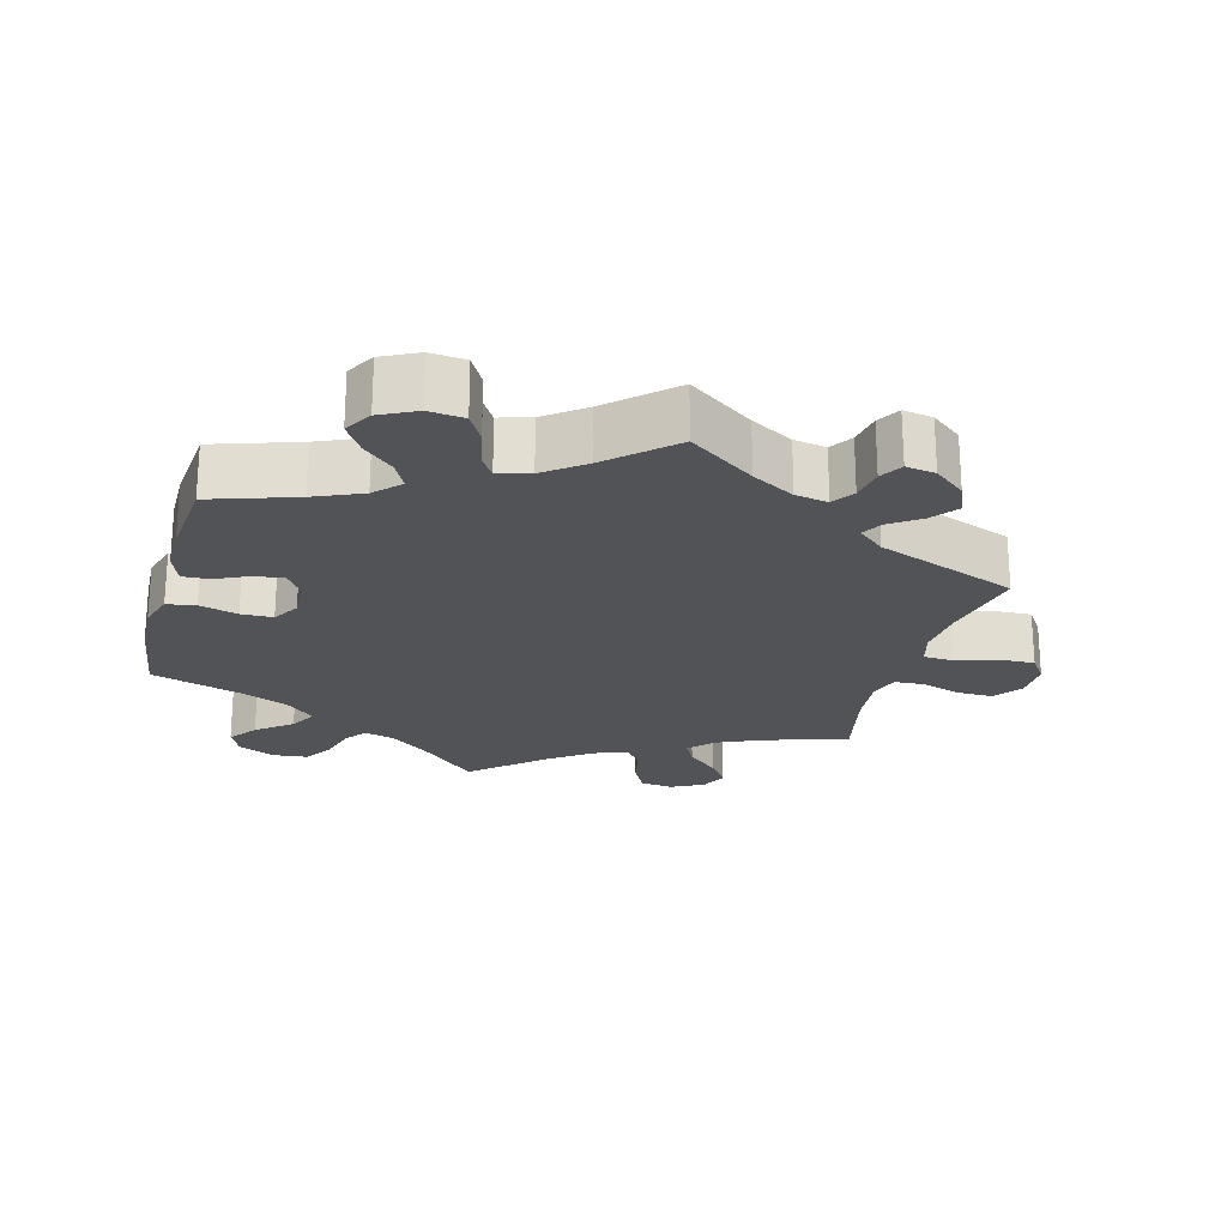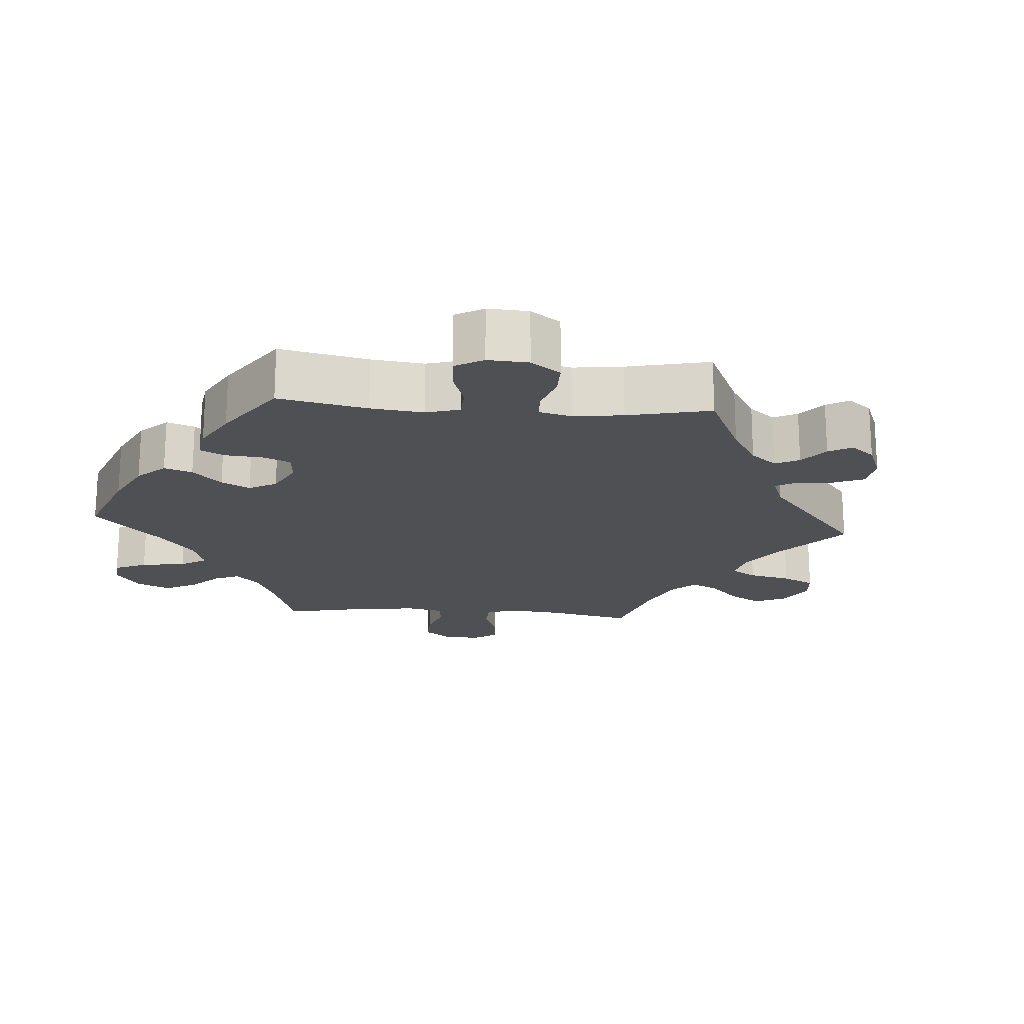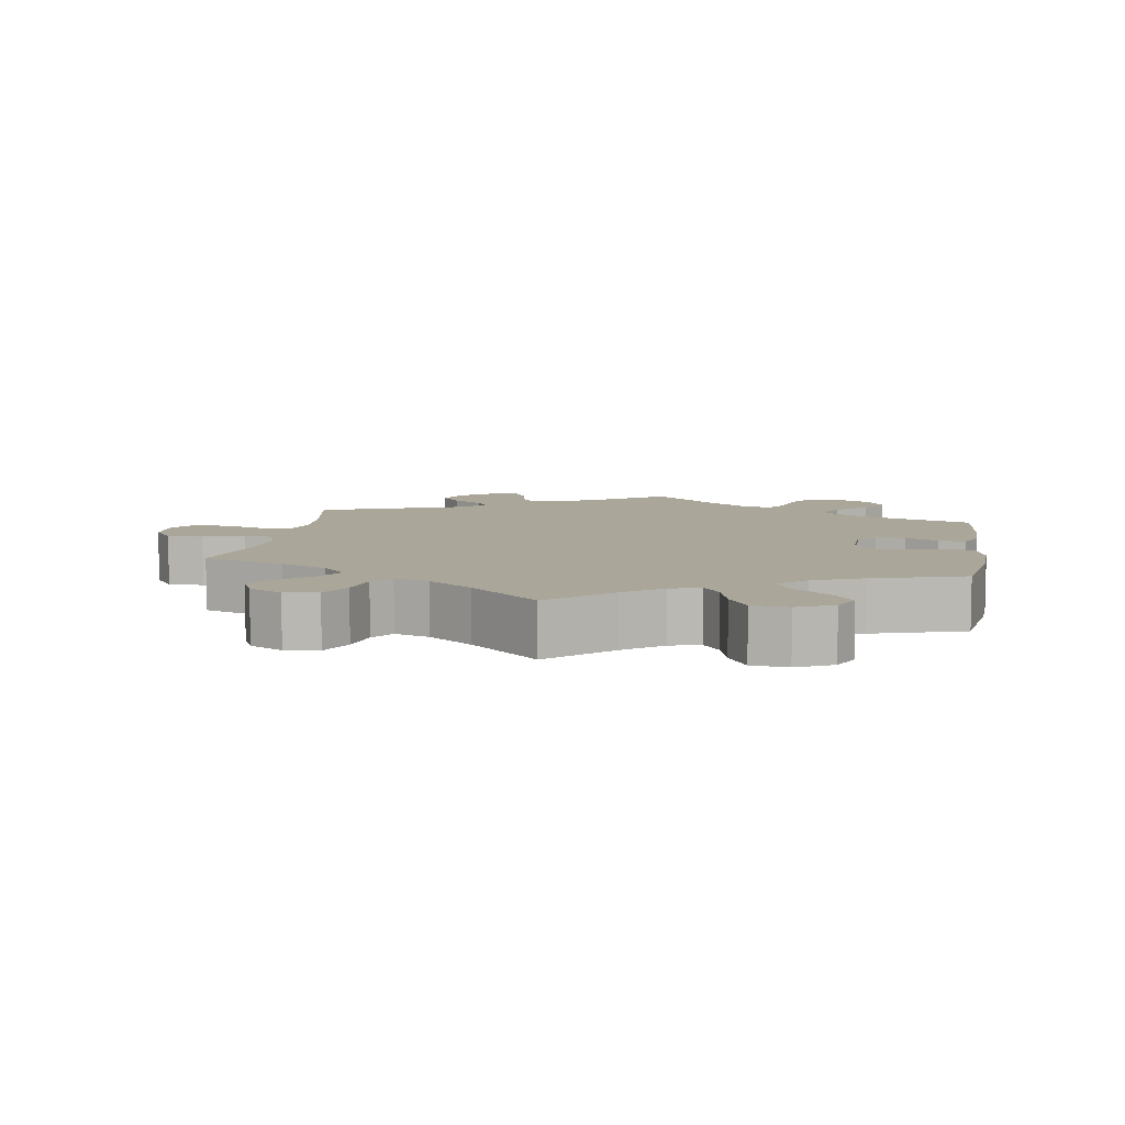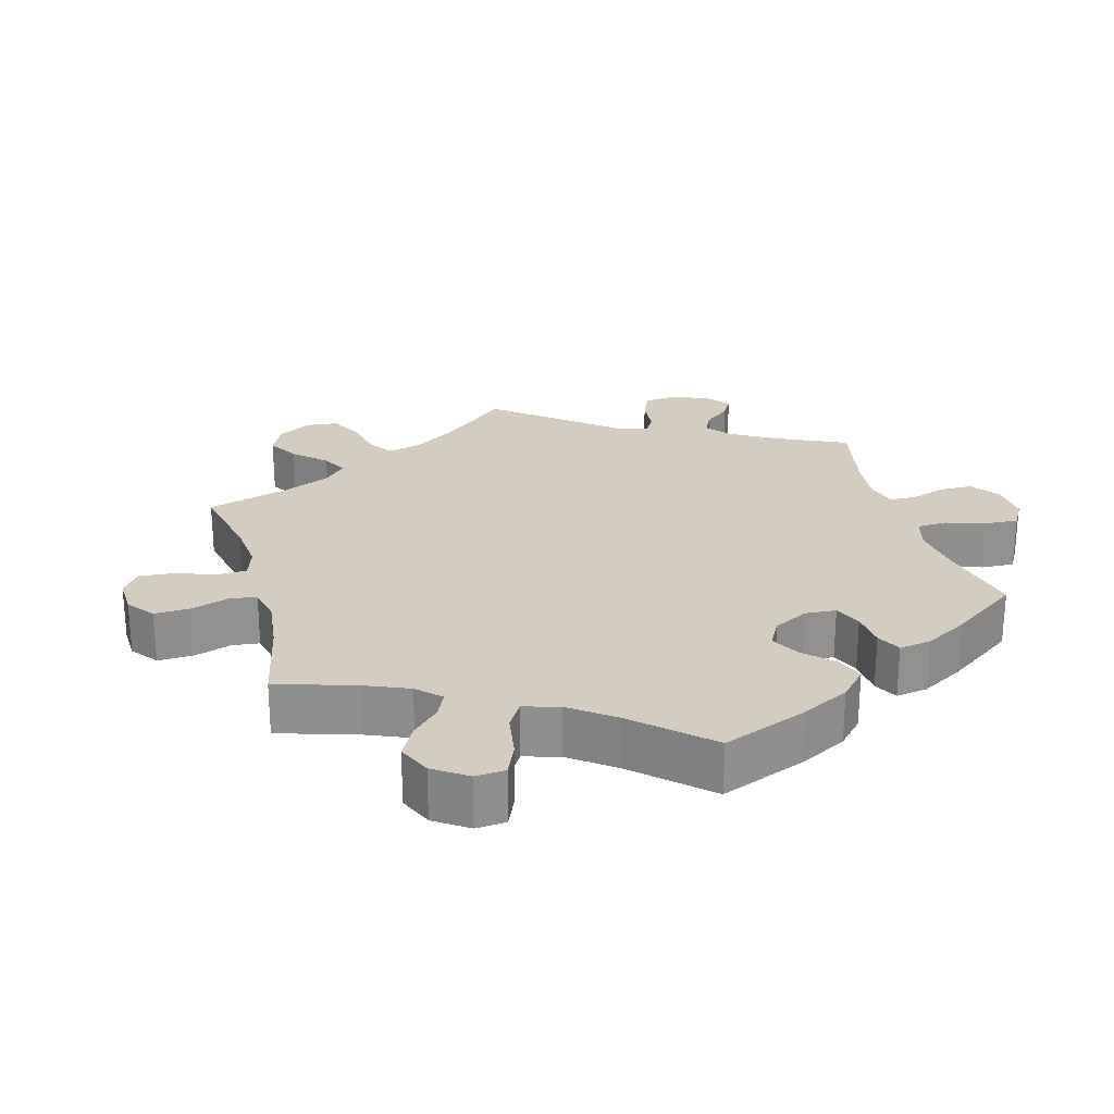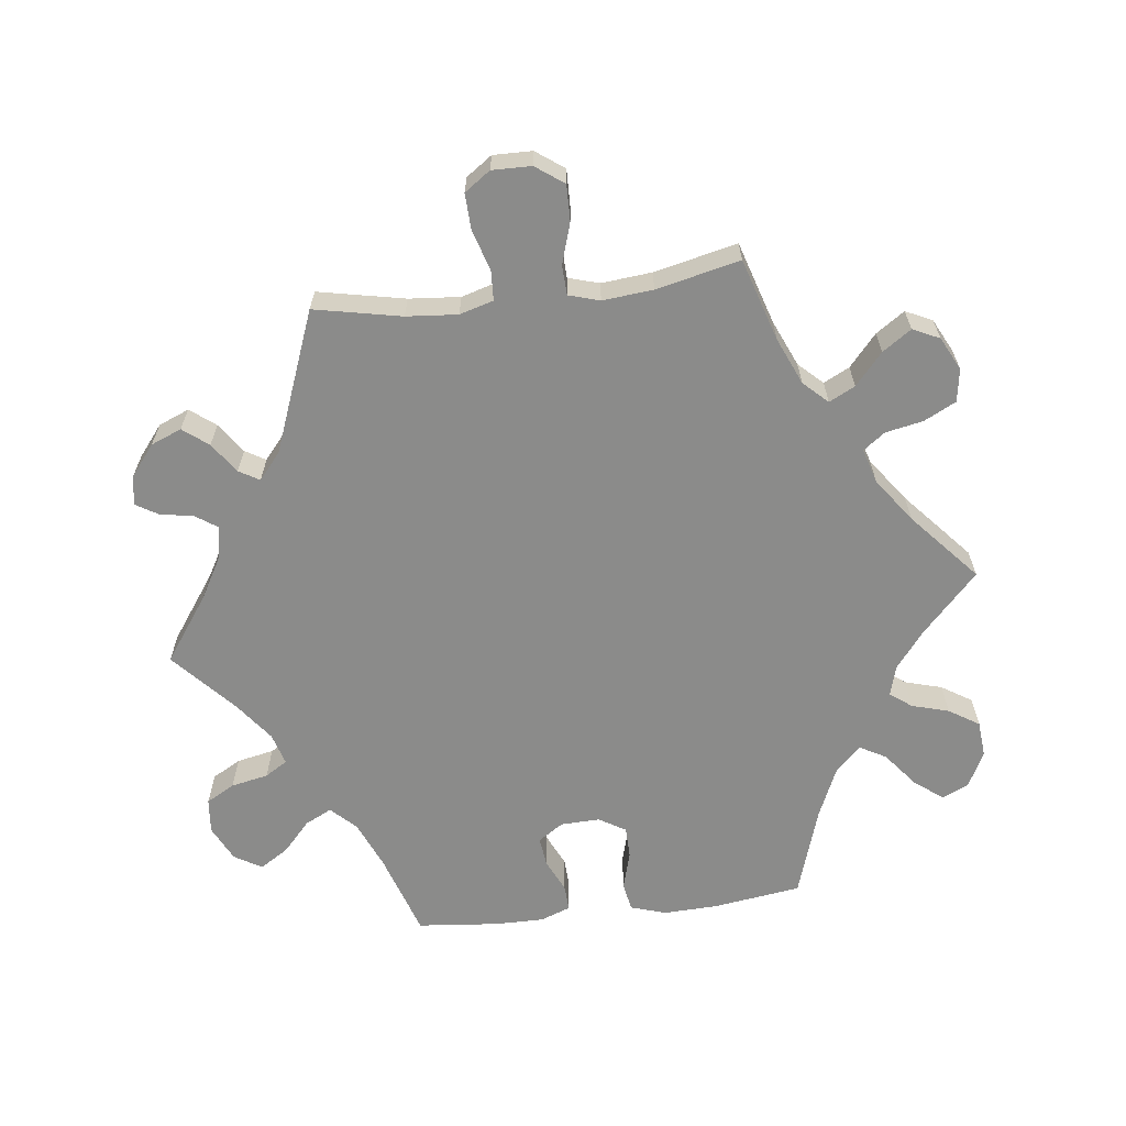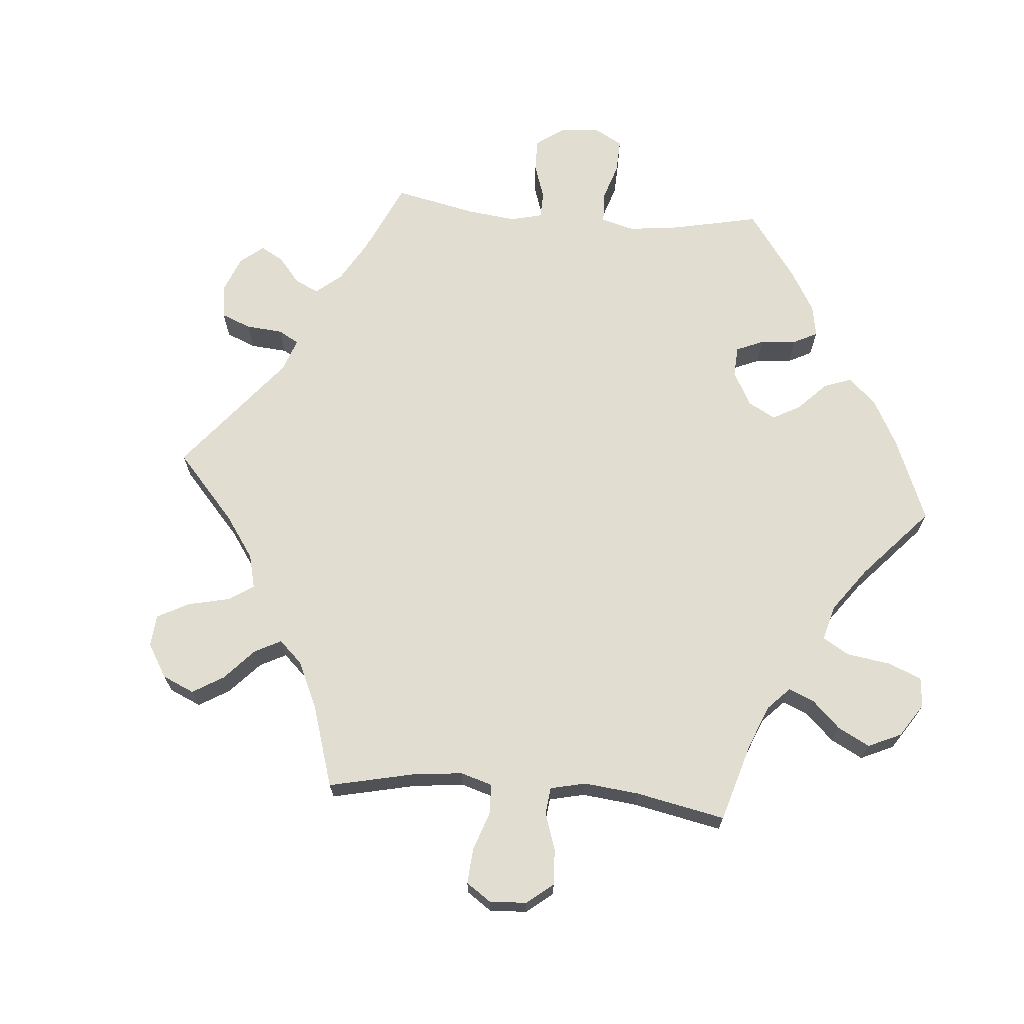
<metadata>
{"format":"obj","ext":"obj","renderer":"f3d","projection":"perspective","resolution":1024,"background":"white","views":[{"elev":-22.4,"azim":-15.1,"up":"+Y"},{"elev":-18.9,"azim":-34.3,"up":"+Y"},{"elev":7.8,"azim":-170.3,"up":"+Y"},{"elev":24.5,"azim":-135.0,"up":"+Y"},{"elev":-63.7,"azim":96.8,"up":"+Y"},{"elev":68.5,"azim":154.9,"up":"+Y"}]}
</metadata>
<code>
v -0.519 0.07 -0.162
v -0.522 0.07 -0.085
v -0.506 0.07 -0.034
v -0.465 0.07 -0.027
v -0.411 0.07 -0.042
v -0.366 0.07 -0.041
v -0.343 0.07 -0.003
v -0.345 0.07 0.053
v -0.369 0.07 0.089
v -0.411 0.07 0.084
v -0.458 0.07 0.062
v -0.496 0.07 0.06
v -0.512 0.07 0.103
v -0.512 0.07 0.172
v -0.501 0.07 0.289
v -0.381 0.07 0.328
v -0.313 0.07 0.357
v -0.279 0.07 0.392
v -0.298 0.07 0.43
v -0.341 0.07 0.469
v -0.367 0.07 0.51
v -0.344 0.07 0.549
v -0.293 0.07 0.574
v -0.243 0.07 0.569
v -0.22 0.07 0.528
v -0.209 0.07 0.475
v -0.189 0.07 0.443
v -0.144 0.07 0.456
v -0.088 0.07 0.498
v 0 0.07 0.578
v 0.093 0.07 0.512
v 0.153 0.07 0.478
v 0.199 0.07 0.47
v 0.22 0.07 0.501
v 0.228 0.07 0.548
v 0.247 0.07 0.58
v 0.289 0.07 0.573
v 0.333 0.07 0.538
v 0.351 0.07 0.494
v 0.323 0.07 0.458
v 0.28 0.07 0.428
v 0.263 0.07 0.399
v 0.301 0.07 0.367
v 0.501 0.07 0.29
v 0.476 0.07 0.166
v 0.47 0.07 0.093
v 0.484 0.07 0.045
v 0.526 0.07 0.043
v 0.584 0.07 0.061
v 0.635 0.07 0.063
v 0.661 0.07 0.026
v 0.66 0.07 -0.03
v 0.631 0.07 -0.07
v 0.58 0.07 -0.069
v 0.522 0.07 -0.051
v 0.48 0.07 -0.053
v 0.467 0.07 -0.097
v 0.474 0.07 -0.169
v 0.501 0.07 -0.288
v 0.384 0.07 -0.325
v 0.318 0.07 -0.354
v 0.286 0.07 -0.388
v 0.305 0.07 -0.425
v 0.35 0.07 -0.464
v 0.378 0.07 -0.505
v 0.36 0.07 -0.543
v 0.313 0.07 -0.567
v 0.266 0.07 -0.56
v 0.243 0.07 -0.515
v 0.232 0.07 -0.461
v 0.209 0.07 -0.43
v 0.16 0.07 -0.445
v 0.097 0.07 -0.491
v 0 0.07 -0.577
v -0.084 0.07 -0.498
v -0.137 0.07 -0.457
v -0.18 0.07 -0.445
v -0.203 0.07 -0.476
v -0.218 0.07 -0.529
v -0.245 0.07 -0.572
v -0.296 0.07 -0.577
v -0.347 0.07 -0.552
v -0.365 0.07 -0.514
v -0.335 0.07 -0.474
v -0.285 0.07 -0.434
v -0.264 0.07 -0.396
v -0.301 0.07 -0.36
v -0.372 0.07 -0.329
v -0.501 0.07 -0.288
v -0.519 0 -0.162
v -0.522 0 -0.085
v -0.506 0 -0.034
v -0.465 0 -0.027
v -0.411 0 -0.042
v -0.366 0 -0.041
v -0.343 0 -0.003
v -0.345 0 0.053
v -0.369 0 0.089
v -0.411 0 0.084
v -0.458 0 0.062
v -0.496 0 0.06
v -0.512 0 0.103
v -0.512 0 0.172
v -0.501 0 0.289
v -0.381 0 0.328
v -0.313 0 0.357
v -0.279 0 0.392
v -0.298 0 0.43
v -0.341 0 0.469
v -0.367 0 0.51
v -0.344 0 0.549
v -0.293 0 0.574
v -0.243 0 0.569
v -0.22 0 0.528
v -0.209 0 0.475
v -0.189 0 0.443
v -0.144 0 0.456
v -0.088 0 0.498
v 0 0 0.578
v 0.093 0 0.512
v 0.153 0 0.478
v 0.199 0 0.47
v 0.22 0 0.501
v 0.228 0 0.548
v 0.247 0 0.58
v 0.289 0 0.573
v 0.333 0 0.538
v 0.351 0 0.494
v 0.323 0 0.458
v 0.28 0 0.428
v 0.263 0 0.399
v 0.301 0 0.367
v 0.501 0 0.29
v 0.476 0 0.166
v 0.47 0 0.093
v 0.484 0 0.045
v 0.526 0 0.043
v 0.584 0 0.061
v 0.635 0 0.063
v 0.661 0 0.026
v 0.66 0 -0.03
v 0.631 0 -0.07
v 0.58 0 -0.069
v 0.522 0 -0.051
v 0.48 0 -0.053
v 0.467 0 -0.097
v 0.474 0 -0.169
v 0.501 0 -0.288
v 0.384 0 -0.325
v 0.318 0 -0.354
v 0.286 0 -0.388
v 0.305 0 -0.425
v 0.35 0 -0.464
v 0.378 0 -0.505
v 0.36 0 -0.543
v 0.313 0 -0.567
v 0.266 0 -0.56
v 0.243 0 -0.515
v 0.232 0 -0.461
v 0.209 0 -0.43
v 0.16 0 -0.445
v 0.097 0 -0.491
v 0 0 -0.577
v -0.084 0 -0.498
v -0.137 0 -0.457
v -0.18 0 -0.445
v -0.203 0 -0.476
v -0.218 0 -0.529
v -0.245 0 -0.572
v -0.296 0 -0.577
v -0.347 0 -0.552
v -0.365 0 -0.514
v -0.335 0 -0.474
v -0.285 0 -0.434
v -0.264 0 -0.396
v -0.301 0 -0.36
v -0.372 0 -0.329
v -0.501 0 -0.288
f 88 89 1 2
f 87 88 2 3
f 86 87 3 4
f 82 83 84 85
f 82 85 86
f 81 82 86
f 78 79 80 81
f 77 78 81 86
f 76 77 86 4
f 73 74 75
f 72 73 75 76
f 71 72 76 4
f 67 68 69 70
f 67 70 71
f 66 67 71
f 63 64 65 66
f 62 63 66 71
f 61 62 71 4
f 58 59 60
f 57 58 60 61
f 56 57 61
f 52 53 54 55
f 52 55 56
f 51 52 56
f 48 49 50 51
f 47 48 51 56
f 46 47 56 61
f 43 44 45
f 42 43 45 46
f 38 39 40 41
f 38 41 42
f 37 38 42
f 34 35 36 37
f 33 34 37 42
f 32 33 42 46
f 29 30 31
f 28 29 31 32
f 27 28 32 46
f 23 24 25 26
f 23 26 27
f 22 23 27
f 19 20 21 22
f 18 19 22 27
f 17 18 27 46
f 13 14 15 16
f 10 11 12 13
f 9 10 13 16
f 8 9 16 17
f 61 4 5
f 61 5 6
f 46 61 6 7
f 7 8 17 46
f 91 90 178 177
f 92 91 177 176
f 93 92 176 175
f 174 173 172 171
f 175 174 171
f 175 171 170
f 170 169 168 167
f 175 170 167 166
f 93 175 166 165
f 164 163 162
f 165 164 162 161
f 93 165 161 160
f 159 158 157 156
f 160 159 156
f 160 156 155
f 155 154 153 152
f 160 155 152 151
f 93 160 151 150
f 149 148 147
f 150 149 147 146
f 150 146 145
f 144 143 142 141
f 145 144 141
f 145 141 140
f 140 139 138 137
f 145 140 137 136
f 150 145 136 135
f 134 133 132
f 135 134 132 131
f 130 129 128 127
f 131 130 127
f 131 127 126
f 126 125 124 123
f 131 126 123 122
f 135 131 122 121
f 120 119 118
f 121 120 118 117
f 135 121 117 116
f 115 114 113 112
f 116 115 112
f 116 112 111
f 111 110 109 108
f 116 111 108 107
f 135 116 107 106
f 105 104 103 102
f 102 101 100 99
f 105 102 99 98
f 106 105 98 97
f 94 93 150
f 95 94 150
f 96 95 150 135
f 135 106 97 96
f 1 90 91 2
f 2 91 92 3
f 3 92 93 4
f 4 93 94 5
f 5 94 95 6
f 6 95 96 7
f 7 96 97 8
f 8 97 98 9
f 9 98 99 10
f 10 99 100 11
f 11 100 101 12
f 12 101 102 13
f 13 102 103 14
f 14 103 104 15
f 15 104 105 16
f 16 105 106 17
f 17 106 107 18
f 18 107 108 19
f 19 108 109 20
f 20 109 110 21
f 21 110 111 22
f 22 111 112 23
f 23 112 113 24
f 24 113 114 25
f 25 114 115 26
f 26 115 116 27
f 27 116 117 28
f 28 117 118 29
f 29 118 119 30
f 30 119 120 31
f 31 120 121 32
f 32 121 122 33
f 33 122 123 34
f 34 123 124 35
f 35 124 125 36
f 36 125 126 37
f 37 126 127 38
f 38 127 128 39
f 39 128 129 40
f 40 129 130 41
f 41 130 131 42
f 42 131 132 43
f 43 132 133 44
f 44 133 134 45
f 45 134 135 46
f 46 135 136 47
f 47 136 137 48
f 48 137 138 49
f 49 138 139 50
f 50 139 140 51
f 51 140 141 52
f 52 141 142 53
f 53 142 143 54
f 54 143 144 55
f 55 144 145 56
f 56 145 146 57
f 57 146 147 58
f 58 147 148 59
f 59 148 149 60
f 60 149 150 61
f 61 150 151 62
f 62 151 152 63
f 63 152 153 64
f 64 153 154 65
f 65 154 155 66
f 66 155 156 67
f 67 156 157 68
f 68 157 158 69
f 69 158 159 70
f 70 159 160 71
f 71 160 161 72
f 72 161 162 73
f 73 162 163 74
f 74 163 164 75
f 75 164 165 76
f 76 165 166 77
f 77 166 167 78
f 78 167 168 79
f 79 168 169 80
f 80 169 170 81
f 81 170 171 82
f 82 171 172 83
f 83 172 173 84
f 84 173 174 85
f 85 174 175 86
f 86 175 176 87
f 87 176 177 88
f 88 177 178 89
f 89 178 90 1

</code>
